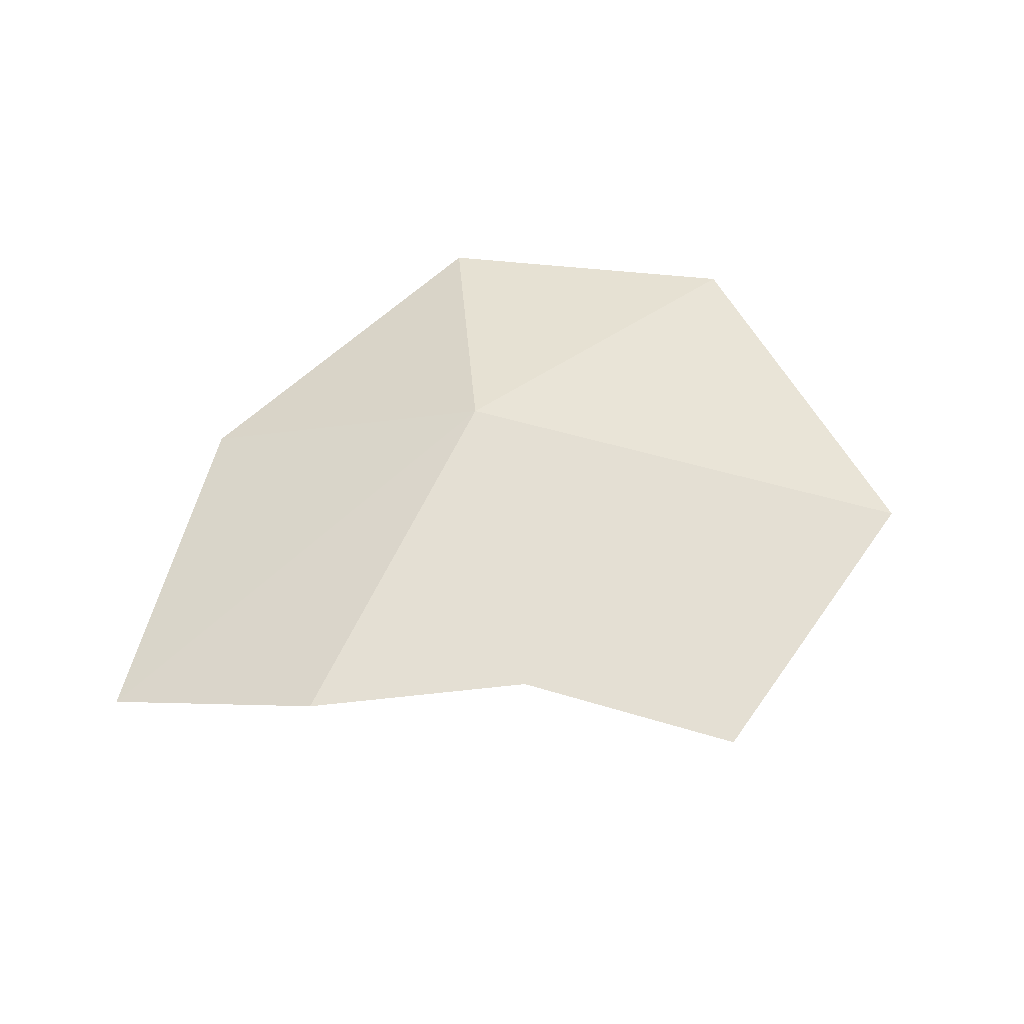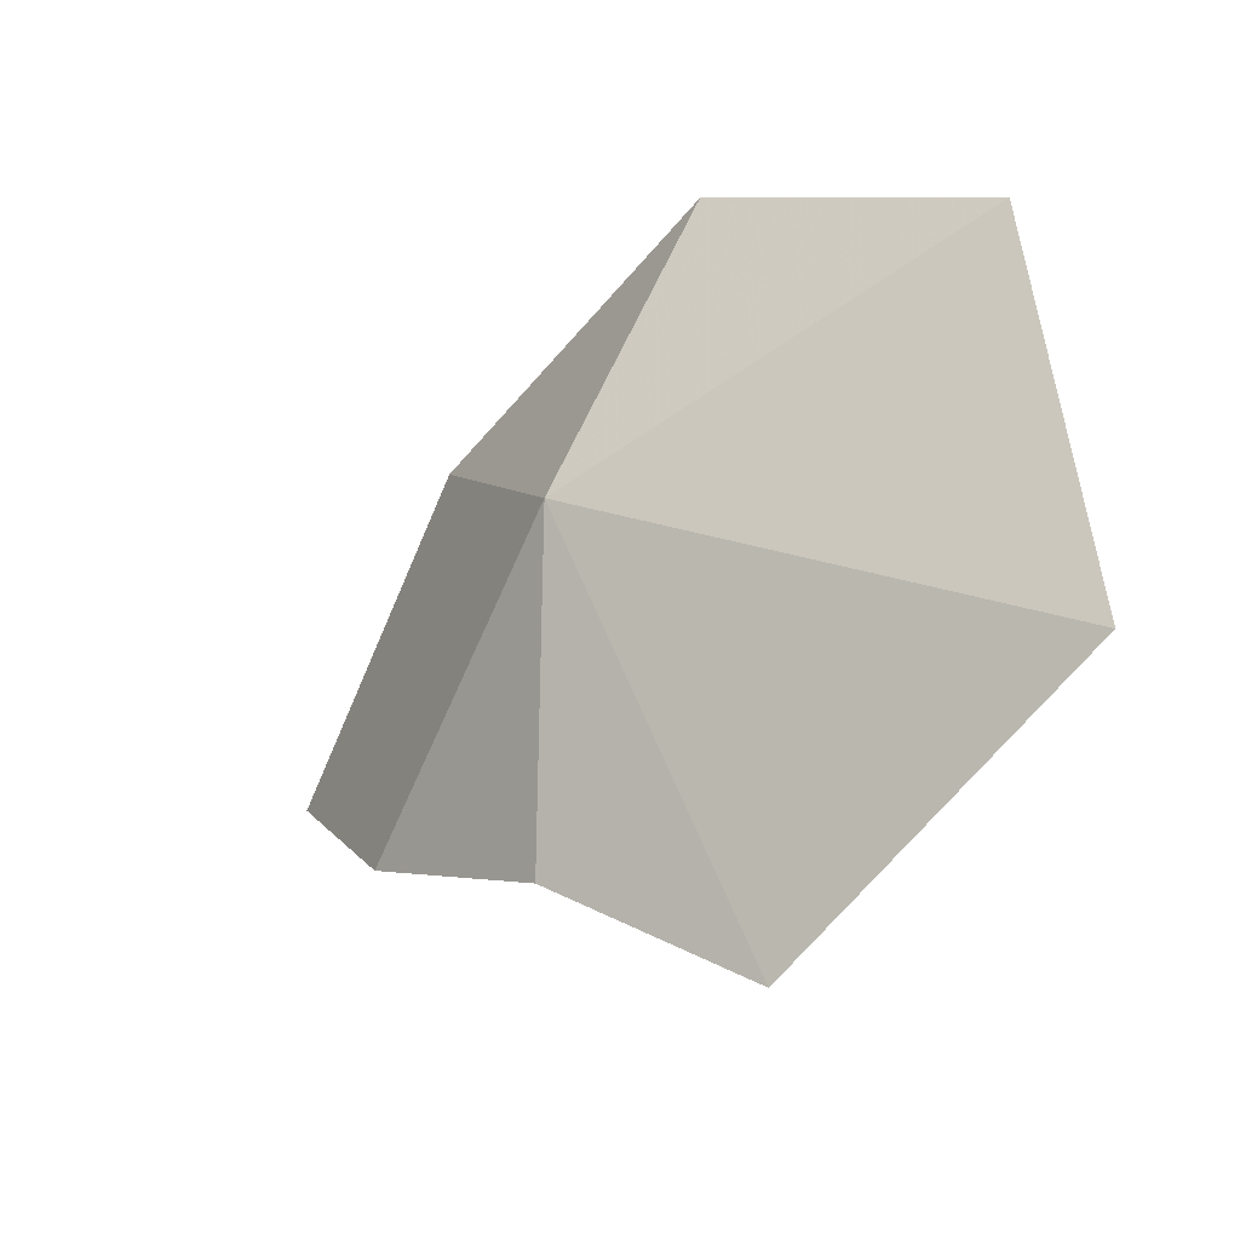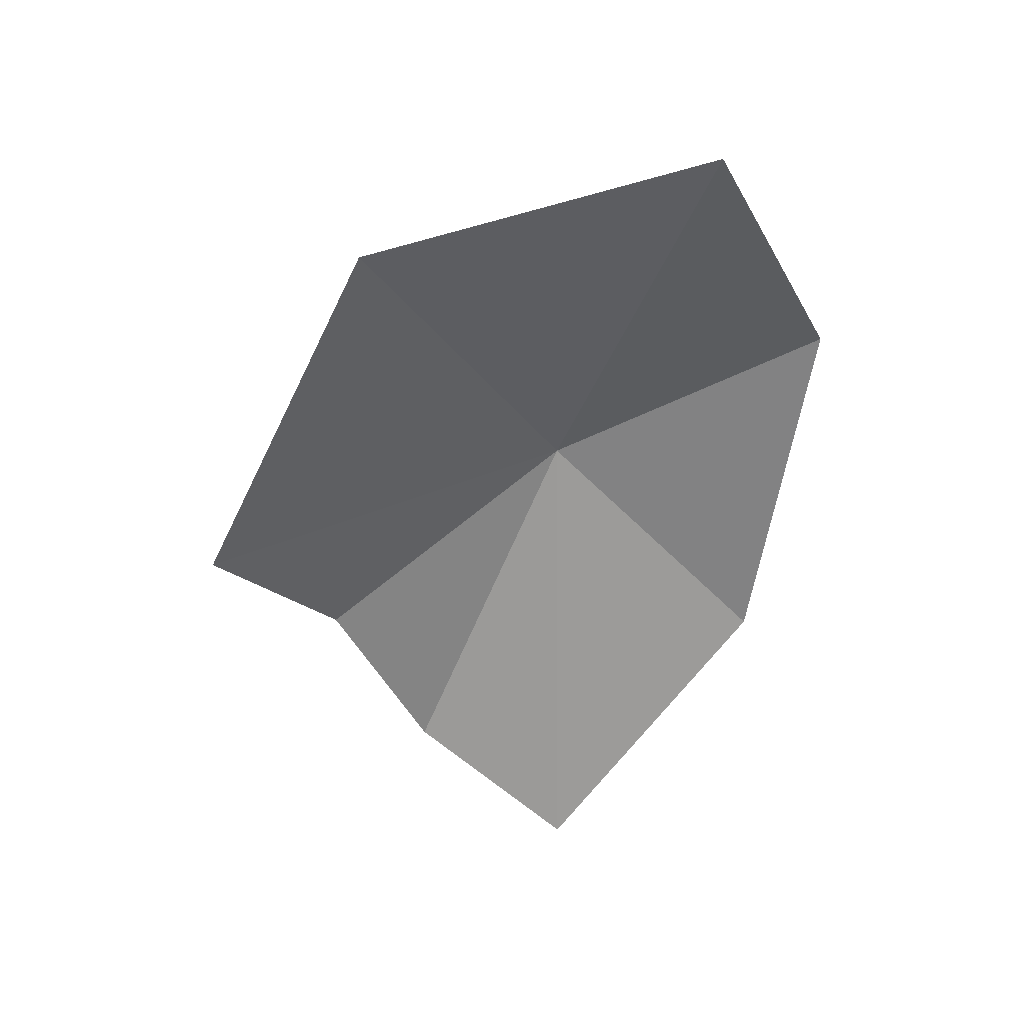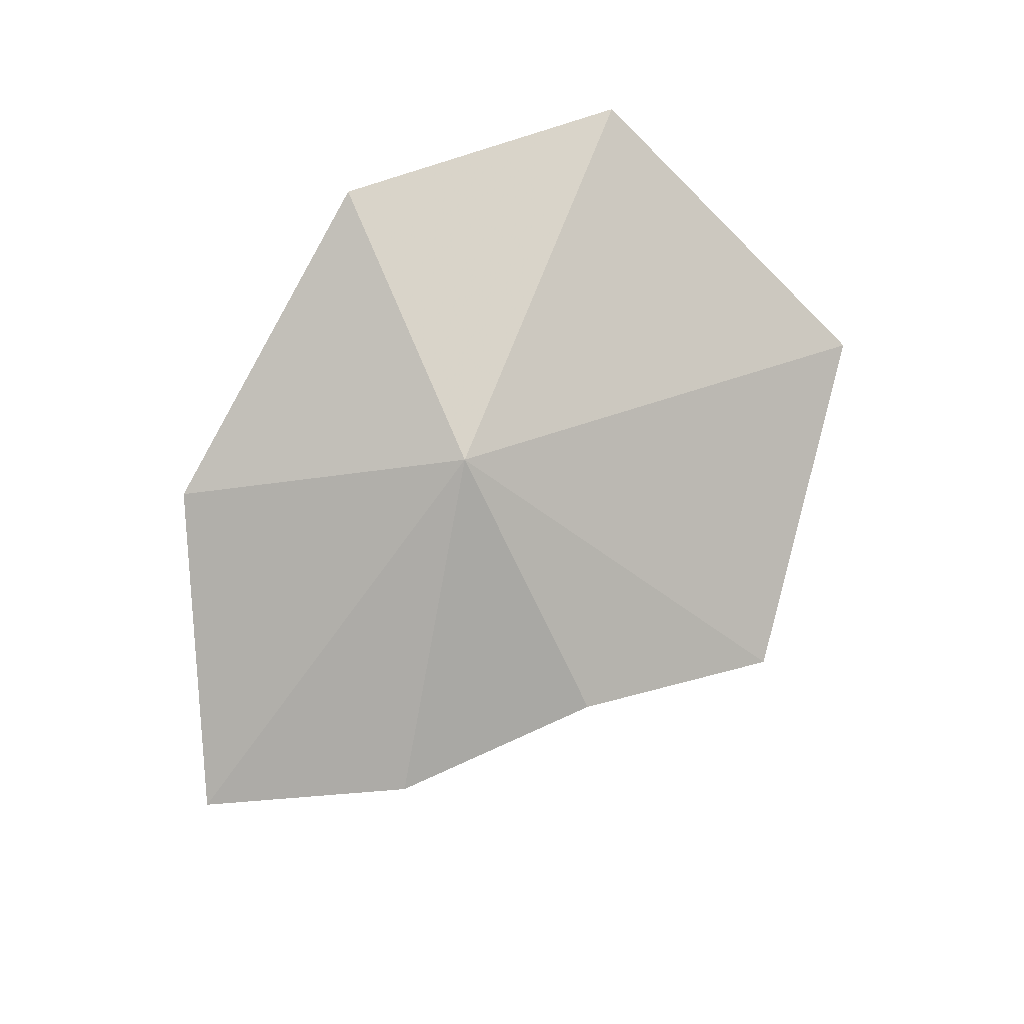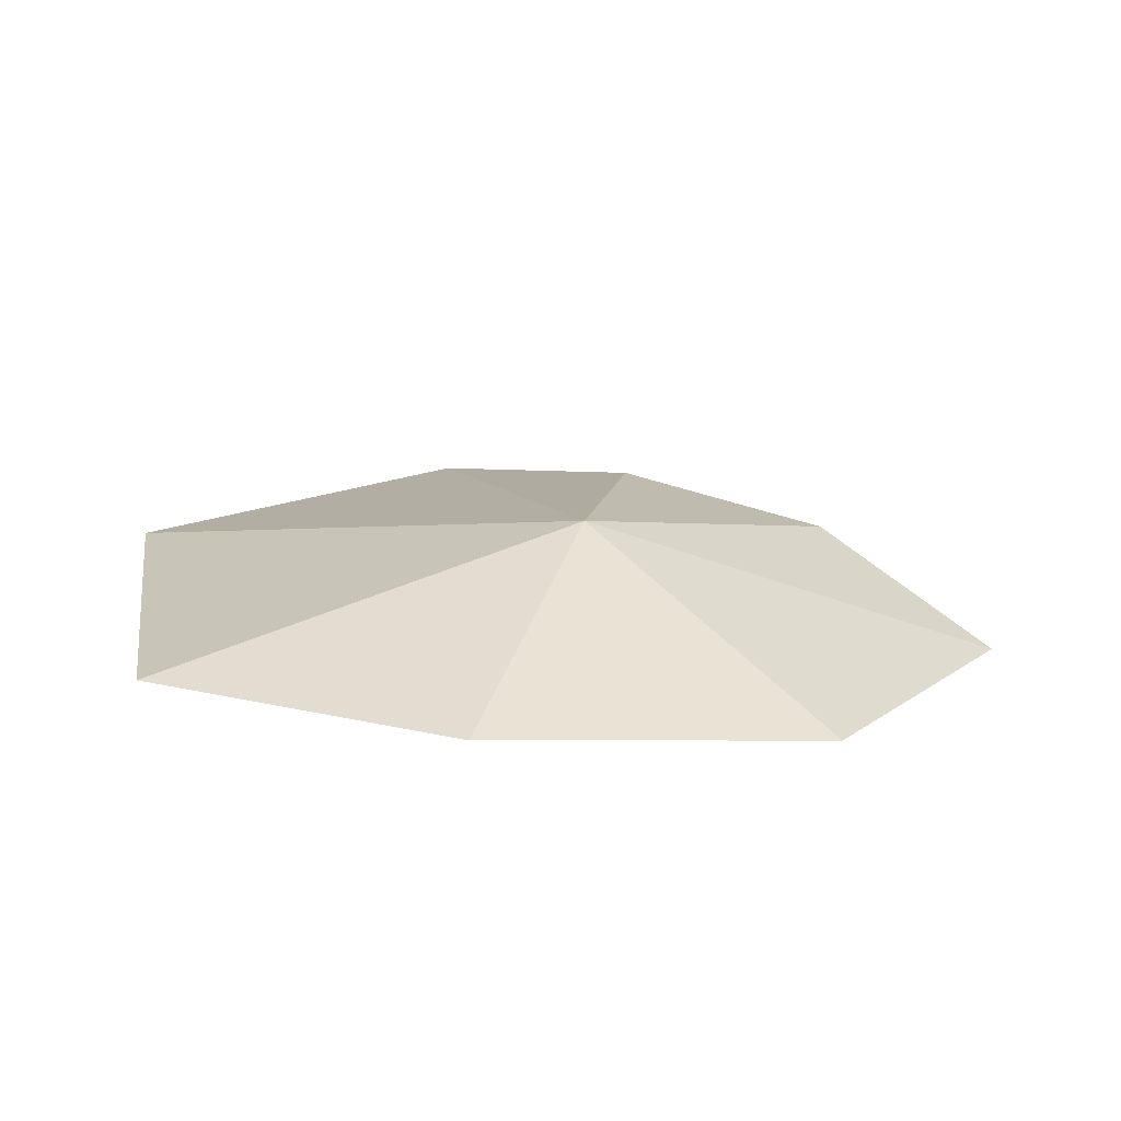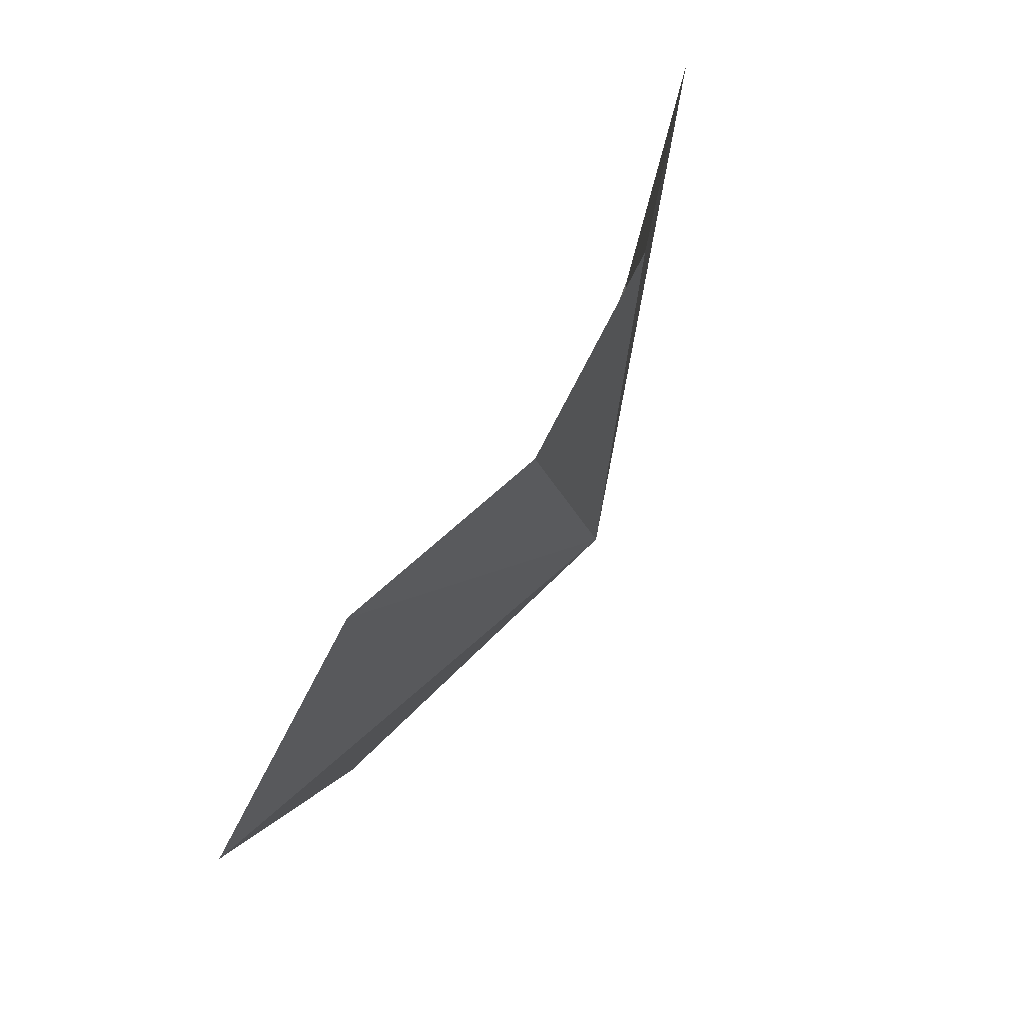
<metadata>
{"format":"obj","ext":"obj","renderer":"f3d","projection":"perspective","resolution":1024,"background":"white","views":[{"elev":30.5,"azim":-39.4,"up":"+Z"},{"elev":-51.3,"azim":31.7,"up":"+Y"},{"elev":-40.3,"azim":80.0,"up":"+Z"},{"elev":70.8,"azim":-58.5,"up":"+Z"},{"elev":46.4,"azim":163.2,"up":"+Z"},{"elev":-62.1,"azim":-128.9,"up":"+Y"}]}
</metadata>
<code>
v 24.05 42.38 83.67
v 31.13 43.67 83.77
v 30.47 38.11 81.12
v 24.82 36.45 79.54
v 22.12 38.68 80.73
v 21.34 46.55 82.3
v 17.21 43.66 79.84
v 19.21 40.7 80.49
v 26.99 46.59 84.38
f 1 3 2
f 1 4 3
f 1 5 4
f 1 6 7
f 1 7 8
f 1 9 6
f 1 8 5
f 1 2 9

</code>
